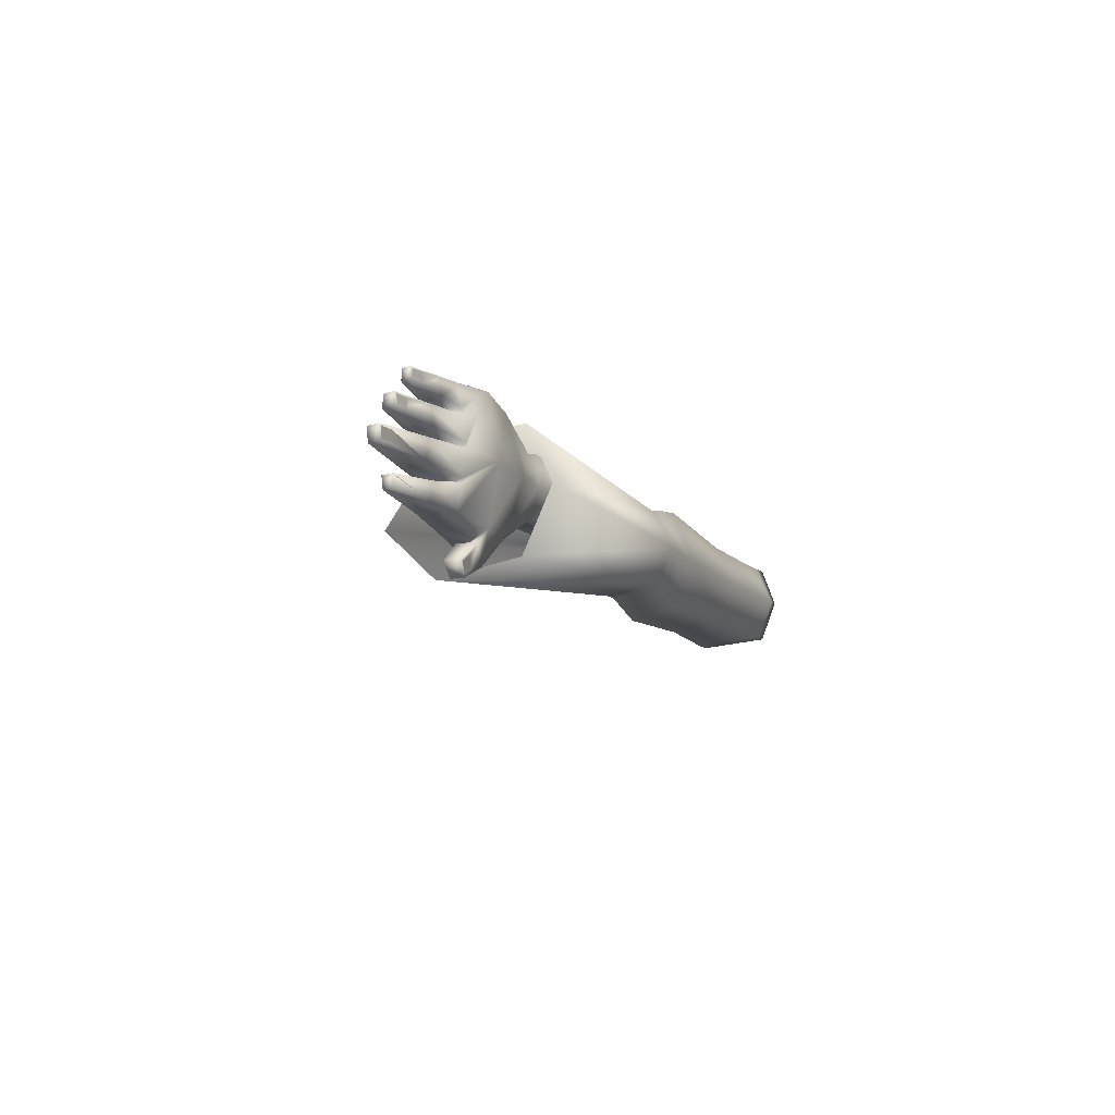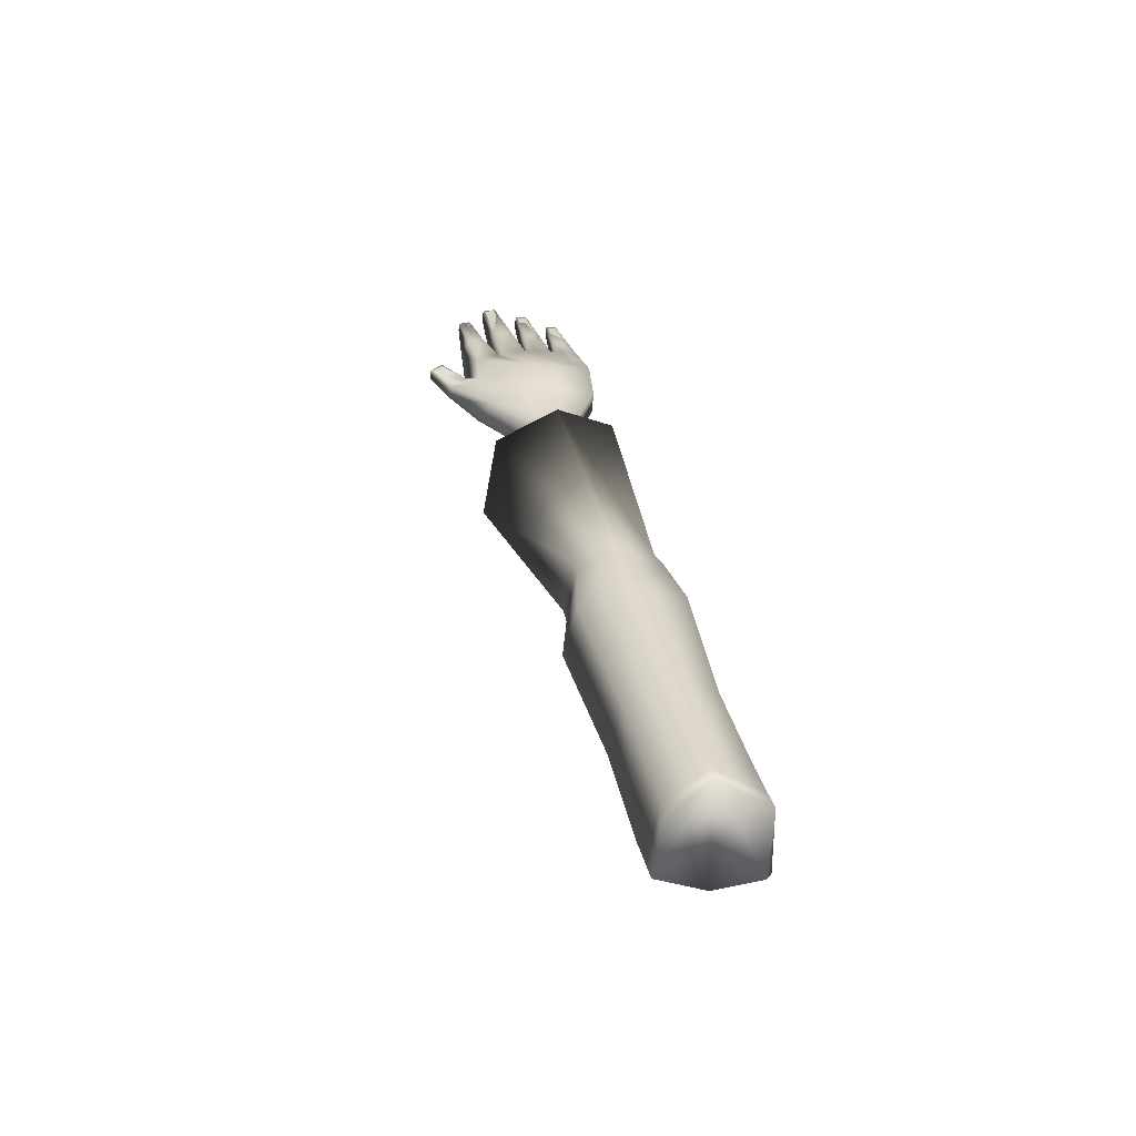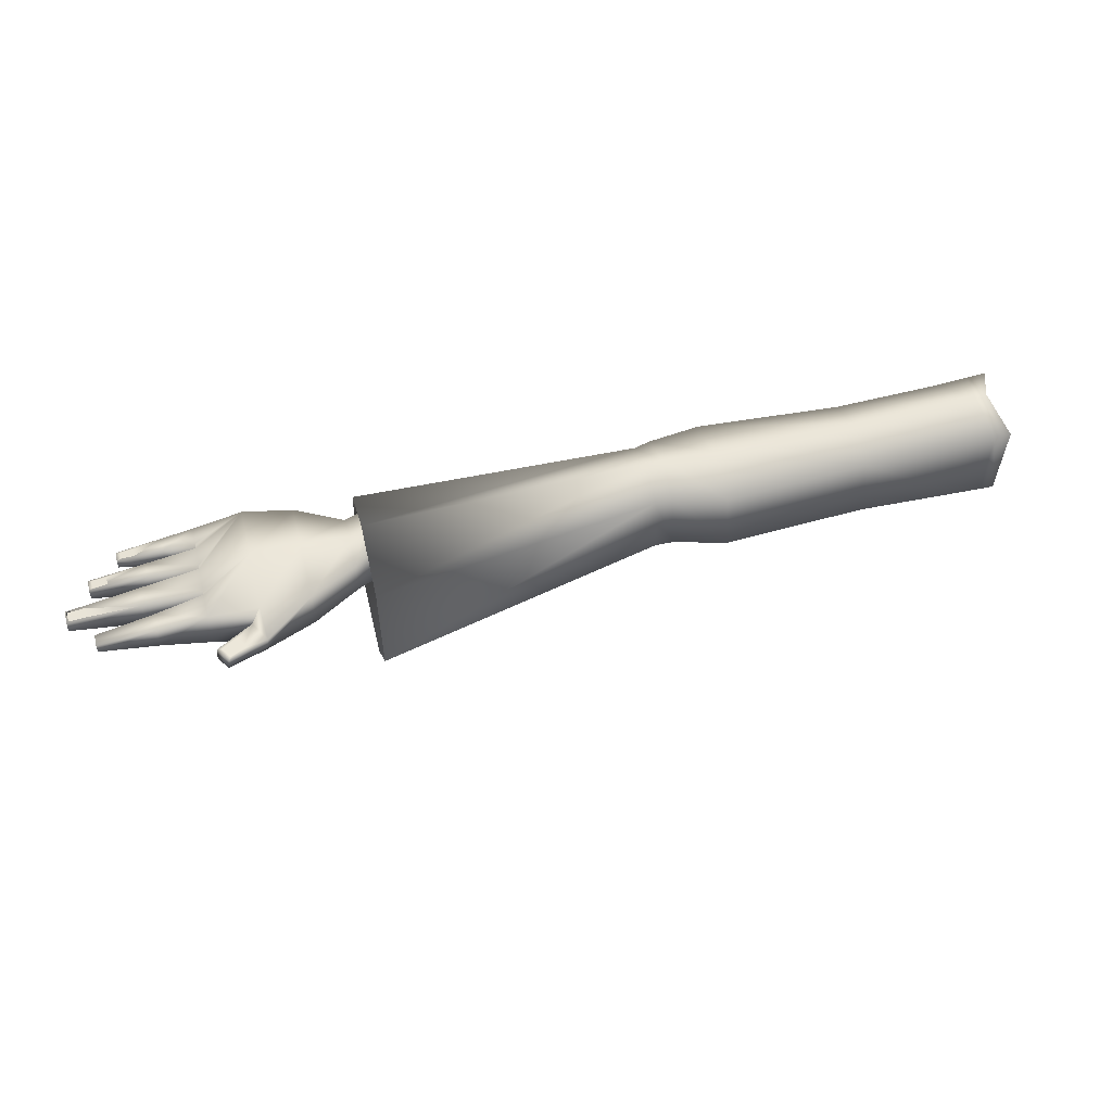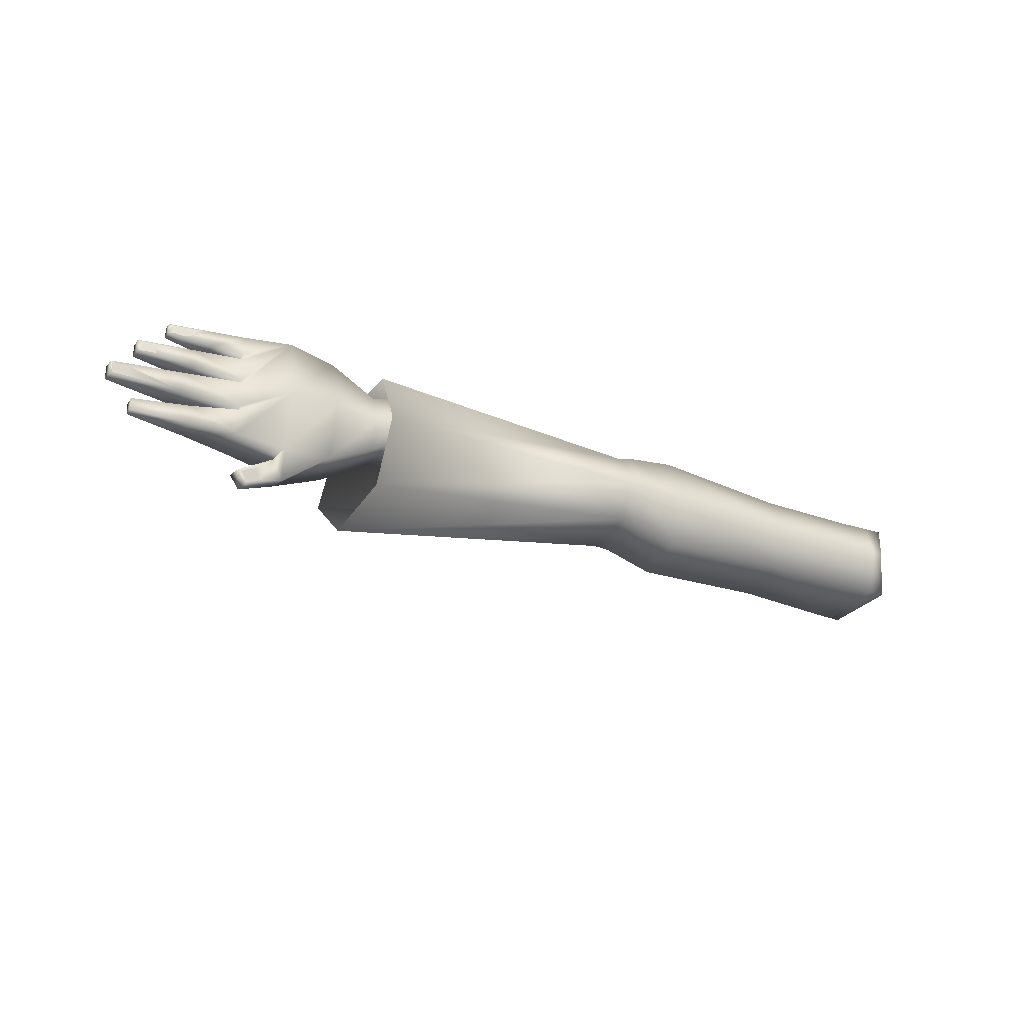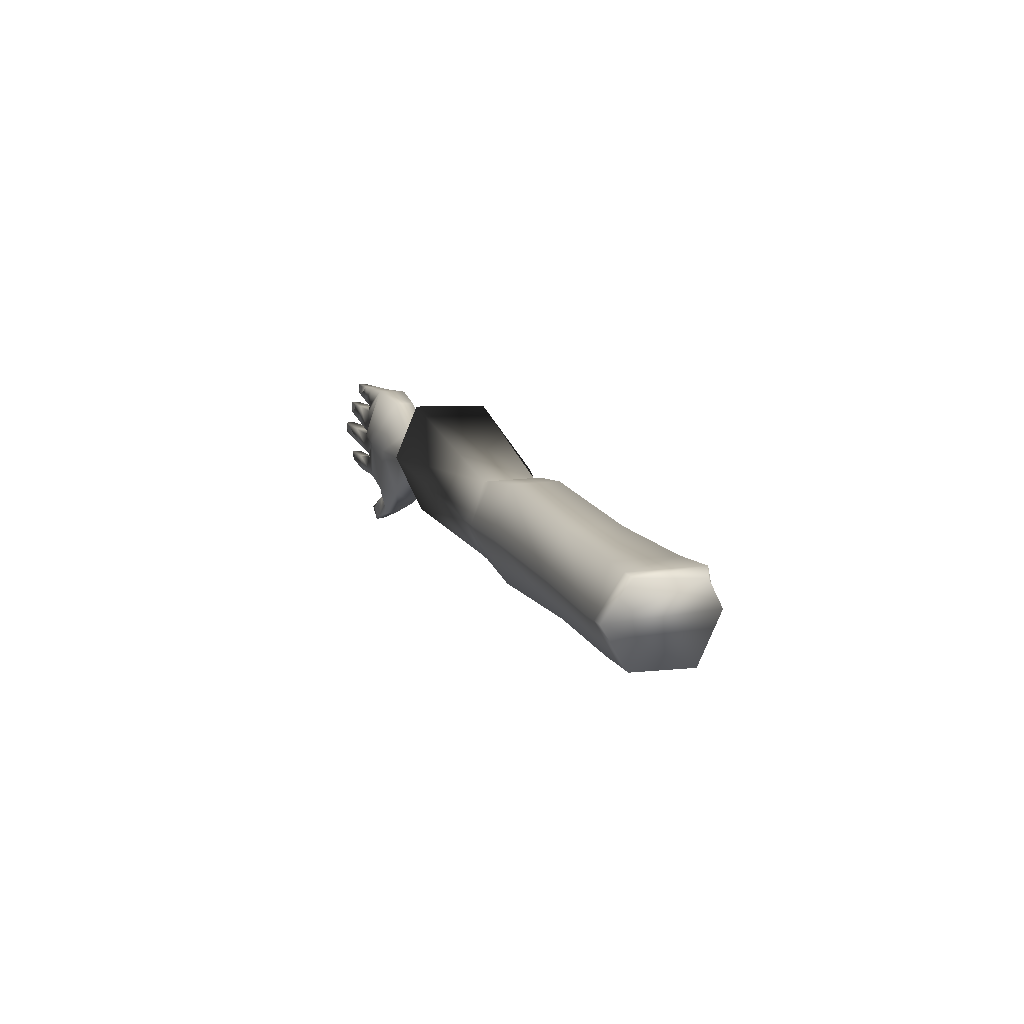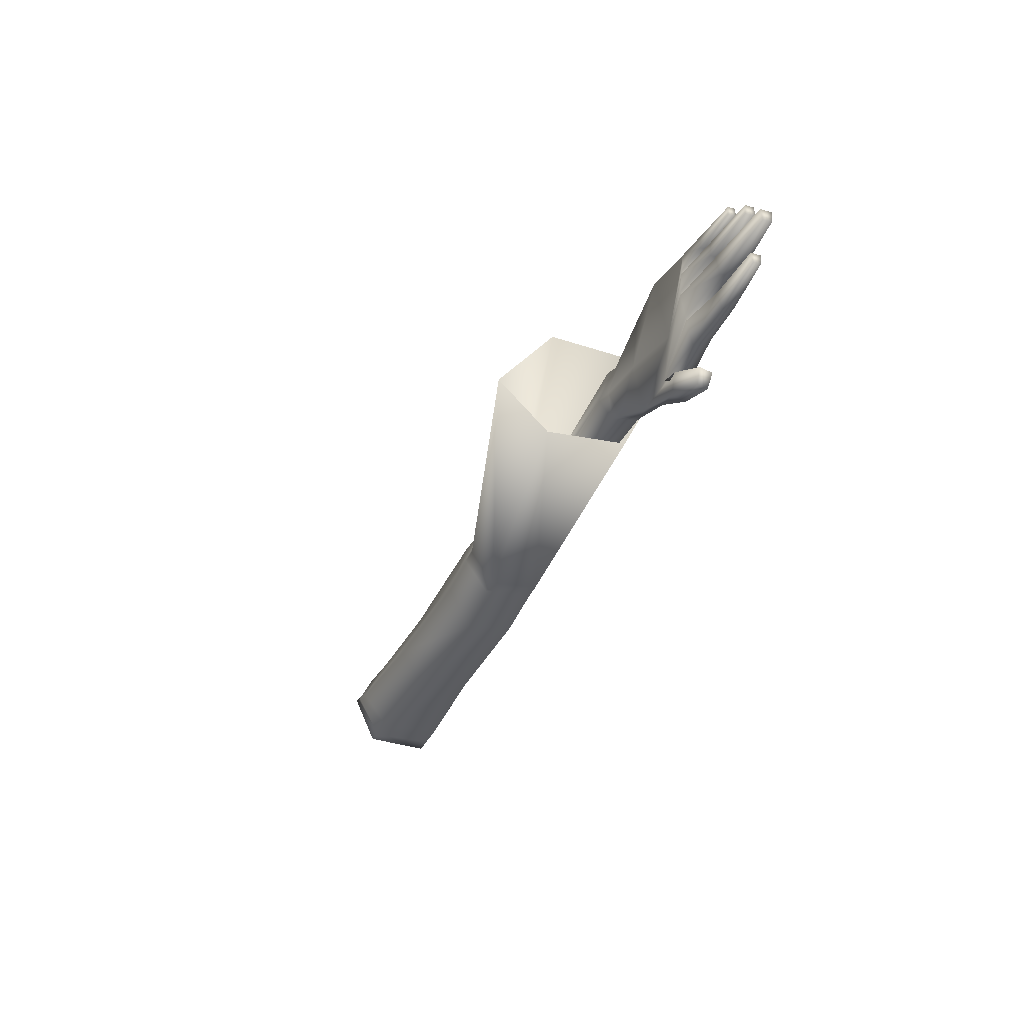
<metadata>
{"format":"obj","ext":"obj","renderer":"f3d","projection":"perspective","resolution":1024,"background":"white","views":[{"elev":-11.7,"azim":-67.6,"up":"+Y"},{"elev":33.7,"azim":78.4,"up":"+Z"},{"elev":52.3,"azim":-14.0,"up":"+Z"},{"elev":-27.6,"azim":-31.4,"up":"+Y"},{"elev":14.8,"azim":68.6,"up":"+Y"},{"elev":-39.7,"azim":-113.8,"up":"+Y"}]}
</metadata>
<code>
o bras_d_Cylinder.009
v 3.355 14.26 2.214
v 3.338 14.31 2.239
v 3.362 14.37 2.214
v 3.344 14.25 2.129
v 3.37 14.36 2.132
v 3.339 14.31 2.097
v 2.56 14.3 2.139
v 2.56 14.35 2.153
v 2.56 14.28 2.156
v 2.56 14.35 2.189
v 2.56 14.31 2.203
v 2.56 14.29 2.192
v 3.297 14.3 2.098
v 3.297 14.25 2.136
v 3.297 14.31 2.239
v 3.297 14.26 2.214
v 3.297 14.36 2.129
v 3.297 14.37 2.209
v 2.991 14.25 2.206
v 2.991 14.24 2.143
v 2.991 14.38 2.202
v 2.991 14.38 2.138
v 2.991 14.3 2.113
v 2.991 14.31 2.226
v 2.486 14.3 2.149
v 2.486 14.38 2.158
v 2.486 14.23 2.161
v 2.486 14.38 2.185
v 2.486 14.31 2.206
v 2.486 14.25 2.186
v 2.365 14.31 2.15
v 2.365 14.38 2.159
v 2.365 14.23 2.161
v 2.365 14.38 2.185
v 2.365 14.31 2.195
v 2.365 14.25 2.187
v 2.206 14.3 2.166
v 2.272 14.37 2.168
v 2.236 14.24 2.168
v 2.272 14.37 2.177
v 2.206 14.3 2.18
v 2.236 14.24 2.178
v 2.365 14.31 2.151
v 2.365 14.32 2.194
v 2.236 14.32 2.166
v 2.236 14.32 2.18
v 2.365 14.27 2.155
v 2.365 14.28 2.191
v 2.206 14.28 2.179
v 2.206 14.28 2.167
v 2.365 14.27 2.156
v 2.236 14.26 2.18
v 2.365 14.28 2.19
v 2.236 14.26 2.166
v 2.365 14.35 2.19
v 2.236 14.34 2.167
v 2.236 14.34 2.179
v 2.272 14.36 2.167
v 2.272 14.36 2.178
v 2.365 14.34 2.155
v 2.365 14.35 2.156
v 2.365 14.36 2.189
v 2.543 14.31 2.198
v 2.543 14.35 2.187
v 2.543 14.27 2.158
v 2.543 14.28 2.188
v 2.543 14.35 2.156
v 2.543 14.3 2.144
v 2.426 14.24 2.193
v 2.426 14.31 2.205
v 2.425 14.22 2.156
v 2.425 14.3 2.166
v 2.425 14.39 2.152
v 2.426 14.39 2.19
v 2.411 14.22 2.162
v 2.425 14.2 2.164
v 2.428 14.2 2.183
v 2.414 14.22 2.186
v 3.167 14.36 2.134
v 3.167 14.3 2.108
v 3.167 14.31 2.23
v 3.167 14.26 2.208
v 3.167 14.25 2.14
v 3.167 14.37 2.204
v 2.306 14.23 2.167
v 2.306 14.24 2.184
v 2.306 14.27 2.187
v 2.306 14.26 2.164
v 2.293 14.28 2.186
v 2.293 14.3 2.157
v 2.293 14.31 2.188
v 2.293 14.27 2.161
v 2.304 14.34 2.185
v 2.304 14.32 2.158
v 2.304 14.32 2.187
v 2.304 14.34 2.161
v 2.327 14.38 2.163
v 2.327 14.38 2.182
v 2.327 14.35 2.16
v 2.327 14.36 2.184
v 2.368 14.2 2.169
v 2.379 14.18 2.171
v 2.381 14.18 2.185
v 2.37 14.2 2.188
v 2.946 14.32 2.181
v 2.946 14.29 2.182
v 2.946 14.29 2.16
v 2.946 14.31 2.19
v 2.946 14.3 2.159
v 2.946 14.32 2.158
v 2.926 14.37 2.136
v 2.927 14.37 2.204
v 2.926 14.26 2.142
v 2.926 14.3 2.111
v 2.927 14.31 2.229
v 2.927 14.27 2.208
v 2.906 14.31 2.228
v 2.906 14.3 2.111
v 2.906 14.36 2.137
v 2.906 14.36 2.204
v 2.906 14.27 2.208
v 2.906 14.26 2.142
v 2.56 14.32 2.209
v 2.56 14.39 2.177
v 2.56 14.24 2.172
v 2.557 14.38 2.074
v 2.559 14.28 2.001
v 2.559 14.22 2.066
v 2.257 14.25 2.18
v 2.257 14.26 2.181
v 2.242 14.25 2.18
v 2.241 14.25 2.179
v 2.227 14.3 2.182
v 2.228 14.28 2.181
v 2.209 14.28 2.18
v 2.208 14.3 2.18
v 2.24 14.34 2.179
v 2.24 14.33 2.18
v 2.258 14.33 2.182
v 2.257 14.34 2.181
v 2.277 14.37 2.178
v 2.277 14.36 2.179
v 2.293 14.36 2.18
v 2.292 14.37 2.179
v 2.383 14.19 2.186
v 2.375 14.2 2.187
v 2.392 14.21 2.187
v 2.399 14.19 2.185
v 3.357 14.37 2.126
v 3.323 14.31 2.239
v 3.323 14.31 2.097
v 3.334 14.26 2.214
v 3.339 14.37 2.212
v 3.327 14.25 2.132
f 107 106 12 9
f 109 107 9 7
f 105 110 8 10
f 110 109 7 8
f 106 108 11 12
f 108 105 10 11
f 150 153 18 15
f 149 151 13 17
f 151 154 14 13
f 152 150 15 16
f 153 149 17 18
f 154 152 16 14
f 83 82 19 20
f 84 79 22 21
f 82 81 24 19
f 79 80 23 22
f 80 83 20 23
f 81 84 21 24
f 108 123 124 105
f 105 124 126 110
f 110 126 127 109
f 64 28 29 63
f 66 30 27 65
f 67 26 28 64
f 63 29 30 66
f 68 25 26 67
f 65 27 25 68
f 26 73 74 28
f 29 70 69 30
f 25 72 73 26
f 27 71 72 25
f 28 74 70 29
f 56 45 46 57
f 93 95 44 55
f 98 144 143 142 59 100
f 86 42 39 85
f 97 38 40 98
f 92 90 31 47
f 89 91 41 136 133 134
f 86 87 52 131 130 129
f 94 96 60 43
f 85 39 54 88
f 41 37 50 49
f 99 97 32 61
f 54 39 42 52
f 40 38 58 59
f 88 87 53 51
f 89 49 50 92
f 90 91 35 31
f 94 43 44 95
f 96 93 55 60
f 100 99 61 62
f 62 61 60 55
f 44 43 31 35
f 48 47 51 53
f 9 65 68 7
f 7 68 67 8
f 11 63 66 12
f 8 67 64 10
f 12 66 65 9
f 10 64 63 11
f 69 36 33 71
f 70 35 48 53 36 69
f 72 31 43 60 61 32 73
f 71 33 51 47 31 72
f 73 32 34 74
f 74 34 62 55 44 35 70
f 69 78 77 30
f 71 75 78 69
f 30 77 76 27
f 27 76 75 71
f 15 18 84 81
f 13 14 83 80
f 17 13 80 79
f 16 15 81 82
f 18 17 79 84
f 14 16 82 83
f 54 52 87 88
f 33 85 88 51
f 36 53 87 86
f 36 86 85 33
f 37 41 91 90
f 48 89 92 47
f 48 35 91 89
f 50 37 90 92
f 56 57 93 96
f 45 94 95 46
f 45 56 96 94
f 57 46 138 137 140 93
f 59 58 99 100
f 58 38 97 99
f 32 97 98 34
f 34 98 100 62
f 75 101 104 78
f 77 103 102 76
f 78 104 146
f 76 102 101 75
f 103 104 101 102
f 107 128 125 106
f 19 24 115 116
f 106 125 123 108
f 24 21 112 115
f 21 22 111 112
f 23 20 113 114
f 20 19 116 113
f 109 127 128 107
f 22 23 114 111
f 115 112 120 117
f 116 115 117 121
f 111 114 118 119
f 112 111 119 120
f 114 113 122 118
f 113 116 121 122
f 122 128 127 118
f 120 124 123 117
f 119 126 124 120
f 117 123 125 121
f 121 125 128 122
f 118 127 126 119
f 52 42 86 129 132 131
f 132 129 130 131
f 41 49 89 134 135 136
f 135 134 133 136
f 46 95 93 140 139 138
f 139 140 137 138
f 144 141 142 143
f 141 144 98 40 59 142
f 146 147 78
f 148 77 78 147
f 77 148 103
f 145 148 147 146
f 104 103 145 146
f 103 148 145
f 4 1 152 154
f 3 5 149 153
f 1 2 150 152
f 6 4 154 151
f 5 6 151 149
f 2 3 153 150
f 2 1 4 6 5 3

</code>
